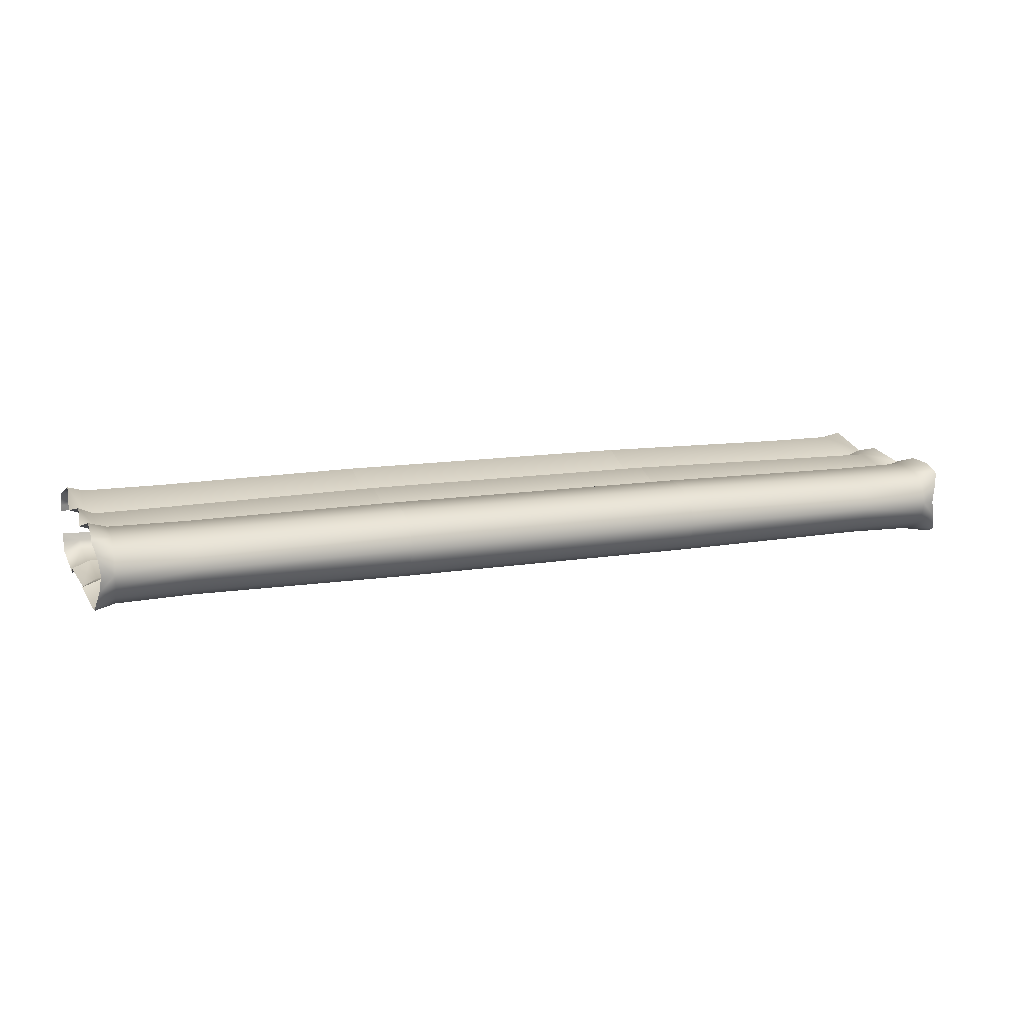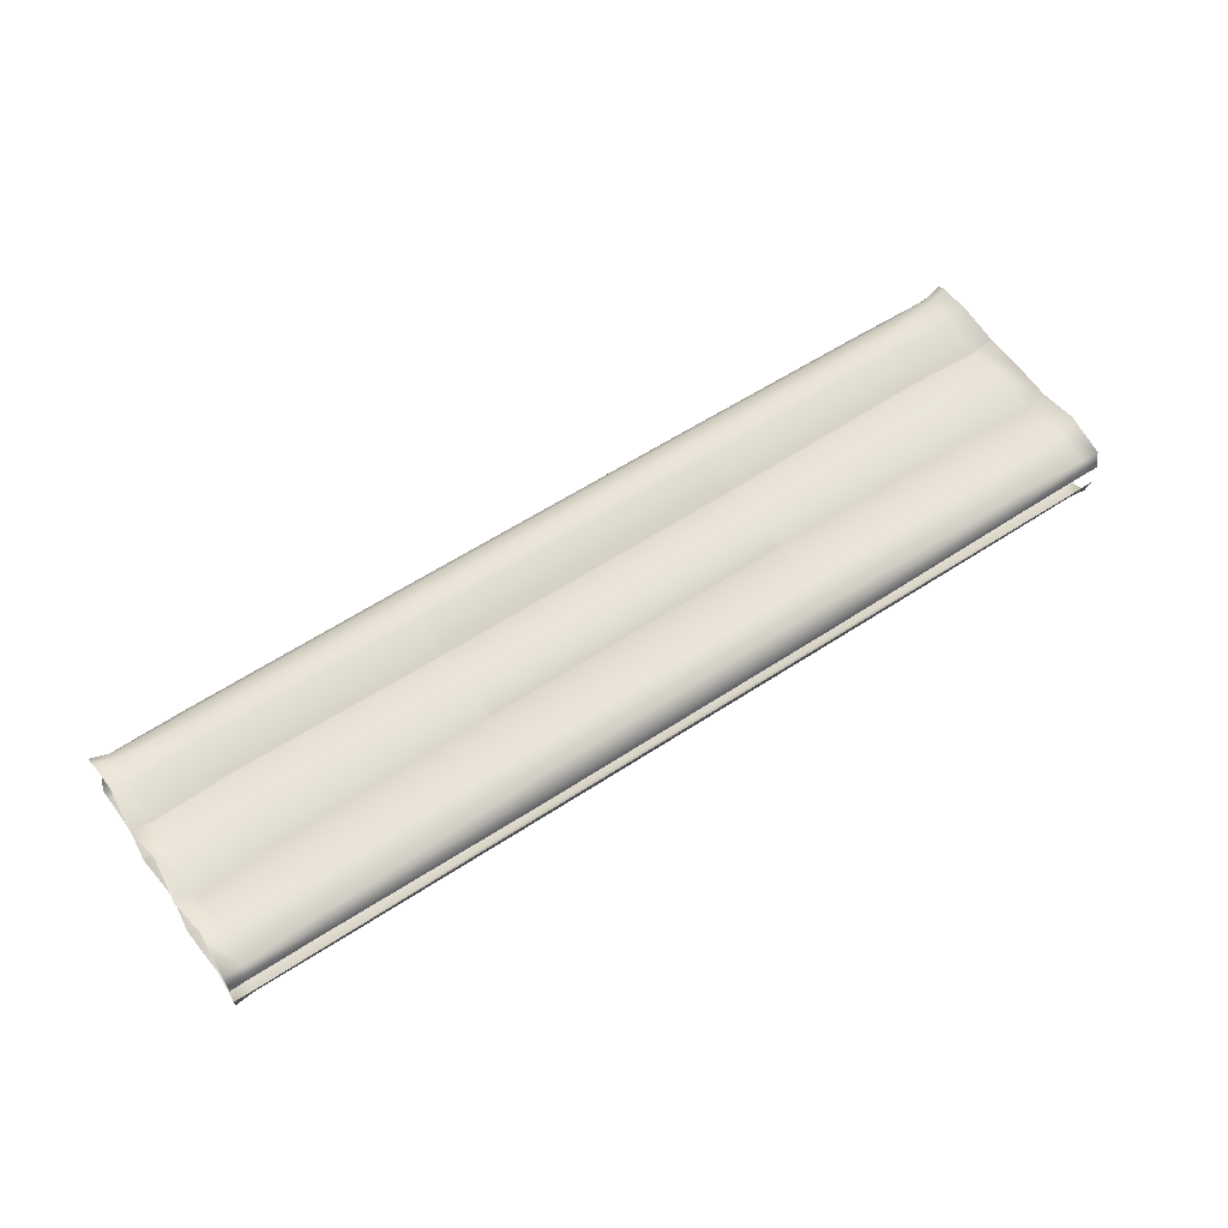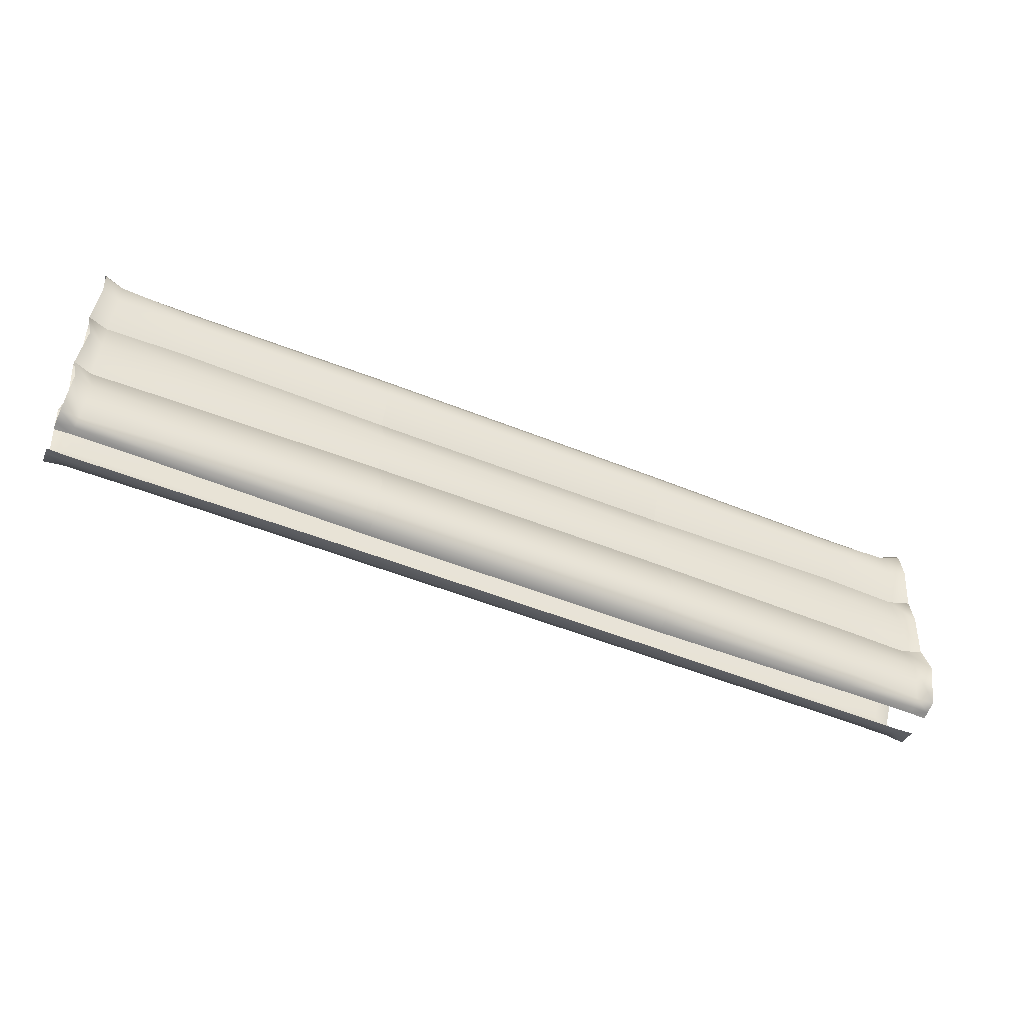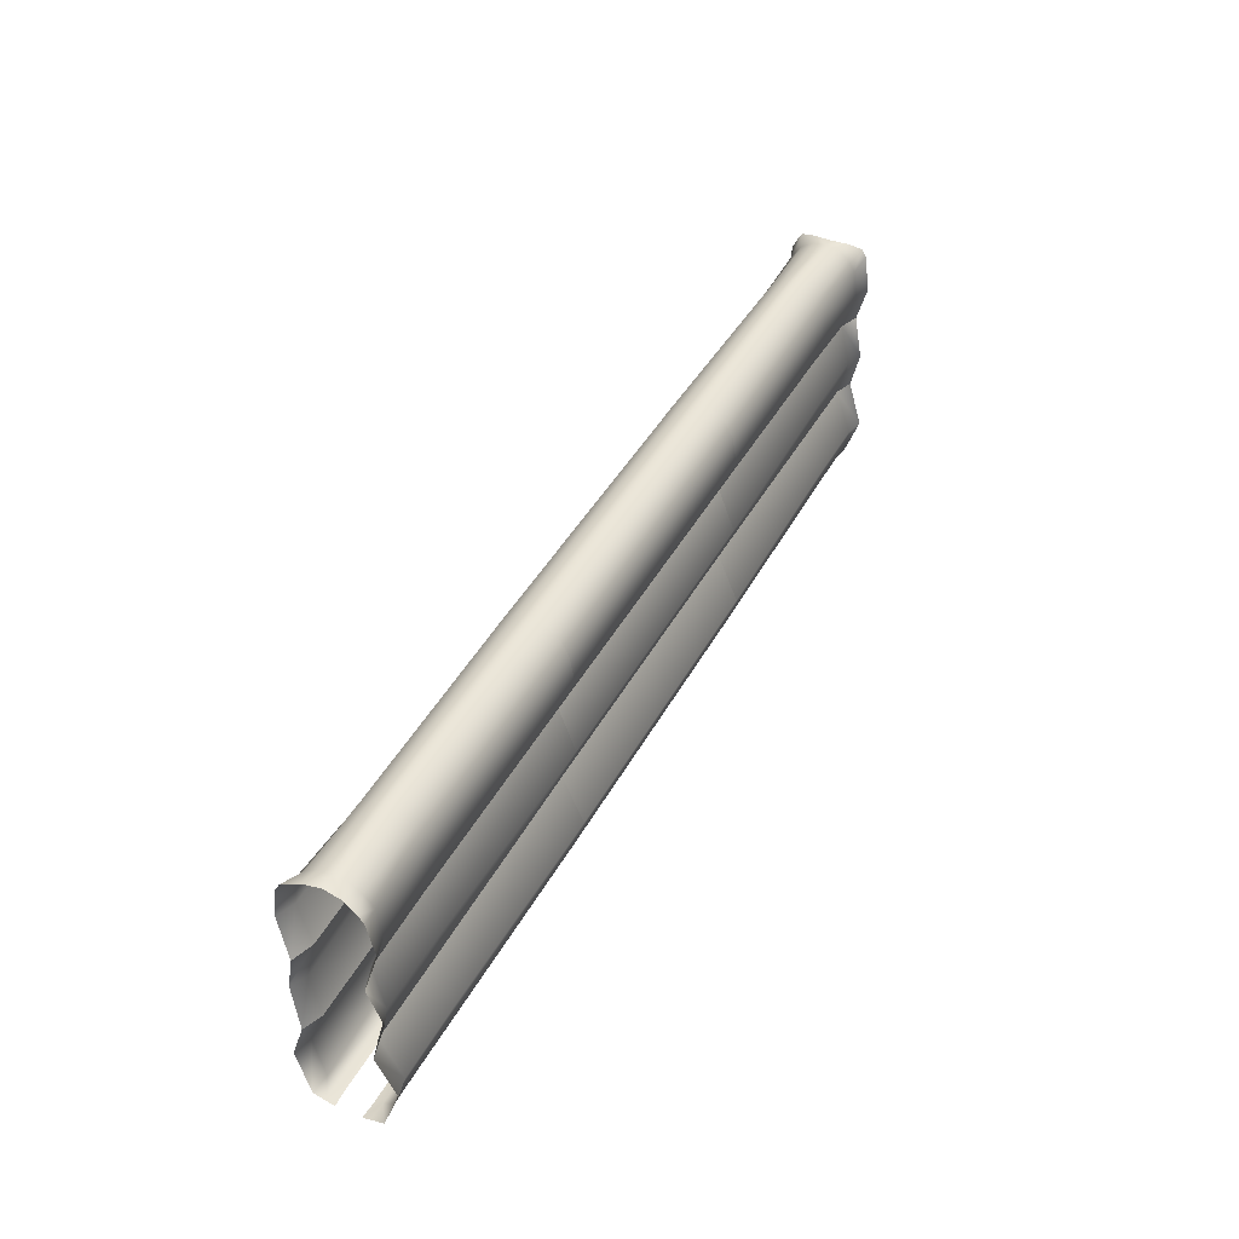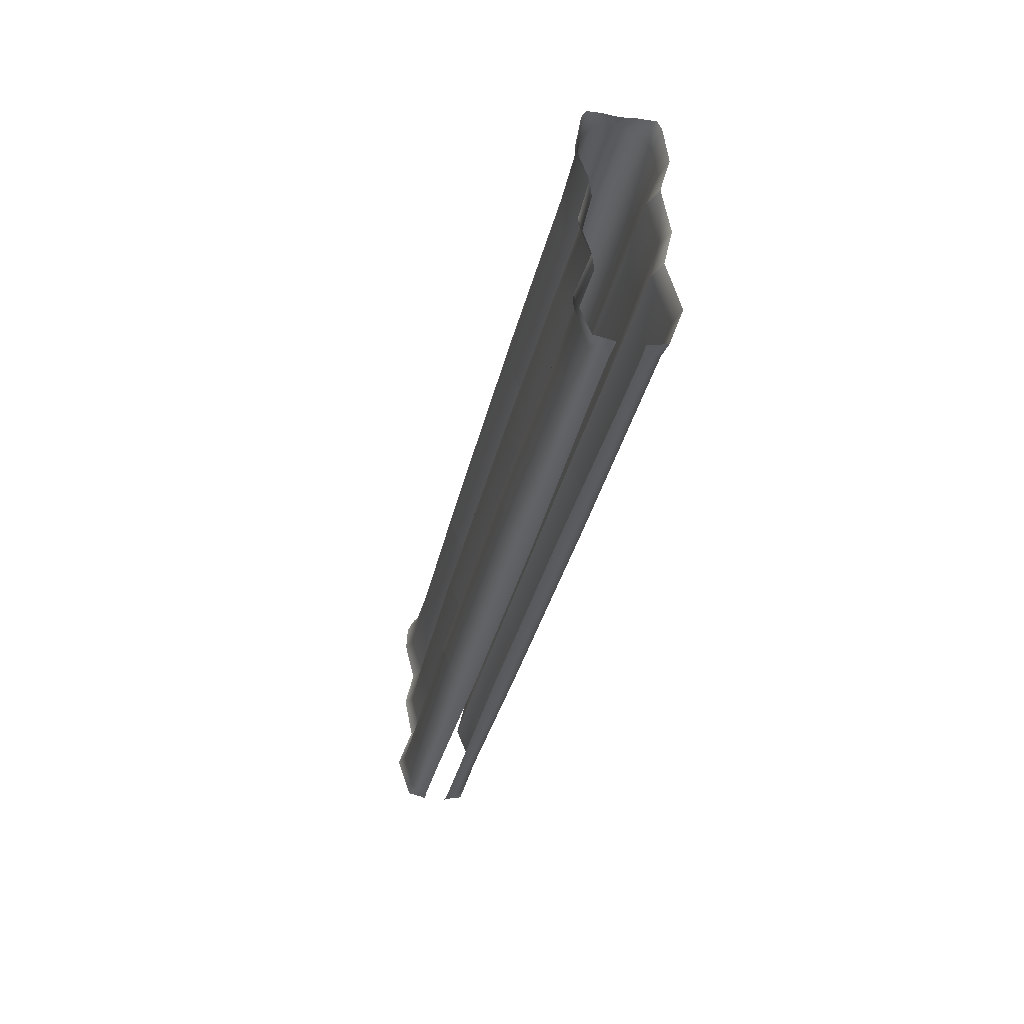
<metadata>
{"format":"obj","ext":"obj","renderer":"f3d","projection":"perspective","resolution":1024,"background":"white","views":[{"elev":12.4,"azim":158.7,"up":"+Z"},{"elev":59.3,"azim":-34.0,"up":"+Z"},{"elev":-52.0,"azim":-23.5,"up":"+Y"},{"elev":41.8,"azim":116.2,"up":"+Y"},{"elev":-32.0,"azim":78.3,"up":"+Y"}]}
</metadata>
<code>
g ENV_SY02_InflatedWall_3Piece_MO
v 1.067 -0.5739 0.3018
v -1.067 -0.2596 0.1663
v 1.067 -0.2596 0.1663
v -1.067 -0.5739 0.3018
v 1.067 -0.7869 0.2336
v -1.067 -0.7869 0.2336
v 1.067 -0.8593 0.1497
v -1.067 -0.8593 0.1497
v 1.067 -0.8755 0.07102
v -1.067 -0.8755 0.07102
v 1.067 -0.2596 0.1663
v -1.067 -0.2596 0.1663
v -1.067 -0.01757 0.26
v 1.067 -0.01757 0.26
v -1.067 0.2642 0.1536
v 1.067 0.2642 0.1536
v 1.067 0.2642 0.1536
v -1.067 0.2642 0.1536
v -1.067 0.5083 0.2581
v 1.067 0.5083 0.2581
v -1.067 0.6788 0.2293
v 1.067 0.6788 0.2293
v -1.067 0.7785 0.1771
v 1.067 0.7785 0.1771
v -1.067 0.8409 0.09945
v 1.067 0.8409 0.09945
v -1.067 0.8755 4.888e-05
v 1.067 0.8755 4.888e-05
v 1.067 -0.2596 -0.1663
v -1.067 -0.2596 -0.1663
v -1.067 -0.5739 -0.3018
v 1.067 -0.5739 -0.3018
v -1.067 -0.7869 -0.2336
v 1.067 -0.7869 -0.2335
v -1.067 -0.8593 -0.1497
v 1.067 -0.8593 -0.1497
v -1.067 -0.8755 -0.07102
v 1.067 -0.8755 -0.07102
v 1.067 -0.01757 -0.26
v -1.067 -0.2596 -0.1663
v 1.067 -0.2596 -0.1663
v -1.067 -0.01757 -0.26
v 1.067 0.2642 -0.1536
v -1.067 0.2642 -0.1536
v 1.067 0.5083 -0.2581
v -1.067 0.2642 -0.1536
v 1.067 0.2642 -0.1536
v -1.067 0.5083 -0.2581
v 1.067 0.6788 -0.2293
v -1.067 0.6788 -0.2293
v 1.067 0.7785 -0.1771
v -1.067 0.7785 -0.1771
v 1.067 0.8409 -0.09935
v -1.067 0.8409 -0.09935
v 1.067 0.8755 4.888e-05
v -1.067 0.8755 4.888e-05
v 3.054 0.2552 0.1622
v 3.19 0.2532 0.2091
v 3.154 -0.01816 0.2751
v 3.053 -0.02614 0.2284
v 3.187 -0.2878 0.2087
v 3.062 -0.2913 0.1623
v 2.542 -0.2804 0.165
v 2.523 0.0009251 0.241
v 1.067 -0.2596 0.1663
v 2.533 0.2749 0.1625
v 1.067 -0.01757 0.26
v 1.067 0.2642 0.1536
v 3.062 -0.2913 0.1623
v 3.187 -0.2878 0.2087
v 3.155 -0.5748 0.3123
v 3.037 -0.5804 0.2812
v 3.171 -0.8406 0.2156
v 2.532 -0.5743 0.2817
v 2.542 -0.2804 0.165
v 3.048 -0.8308 0.2032
v 3.174 -0.857 0.1301
v 1.067 -0.5739 0.3018
v 1.067 -0.2596 0.1663
v 1.067 -0.7869 0.2336
v 2.536 -0.8108 0.2141
v 1.067 -0.8593 0.1497
v 2.535 -0.8596 0.1431
v 1.067 -0.8755 0.07102
v 2.528 -0.8706 0.08621
v 3.056 -0.8584 0.1373
v 3.051 -0.8706 0.08796
v 3.174 -0.8706 0.08221
v 3.154 0.8285 0.1092
v 3.056 0.8457 4.888e-05
v 3.138 0.8328 4.888e-05
v 3.048 0.836 0.08192
v 3.051 0.7879 0.1611
v 3.182 0.7989 0.2144
v 2.534 0.8467 0.07959
v 2.53 0.8755 4.888e-05
v 1.067 0.8409 0.09945
v 1.067 0.8755 4.888e-05
v 1.067 0.7785 0.1771
v 2.537 0.7824 0.1609
v 1.067 0.6788 0.2293
v 2.537 0.6829 0.2159
v 1.067 0.5083 0.2581
v 3.042 0.7061 0.2211
v 3.177 0.7468 0.2453
v 3.164 0.5144 0.2841
v 2.534 0.5224 0.2482
v 1.067 0.2642 0.1536
v 2.533 0.2749 0.1625
v 3.042 0.503 0.2477
v 3.19 0.2532 0.2091
v 3.054 0.2552 0.1622
v 3.054 0.2552 -0.1622
v 3.19 0.2532 -0.2091
v 3.164 0.5144 -0.2841
v 3.042 0.503 -0.2477
v 3.177 0.7468 -0.2453
v 2.534 0.5224 -0.2482
v 2.533 0.2749 -0.1625
v 3.042 0.7061 -0.2211
v 3.182 0.7989 -0.2144
v 1.067 0.5083 -0.2581
v 1.067 0.2642 -0.1536
v 1.067 0.6788 -0.2293
v 2.537 0.6829 -0.2159
v 1.067 0.7785 -0.1771
v 2.537 0.7824 -0.1608
v 1.067 0.8409 -0.09935
v 3.051 0.7879 -0.1611
v 3.154 0.8285 -0.1091
v 2.534 0.8467 -0.07949
v 1.067 0.8755 4.888e-05
v 2.53 0.8755 4.888e-05
v 3.048 0.836 -0.08192
v 3.056 0.8457 4.888e-05
v 3.138 0.8328 4.888e-05
v 3.062 -0.2913 -0.1623
v 3.187 -0.2878 -0.2086
v 3.154 -0.01816 -0.2751
v 3.053 -0.02614 -0.2284
v 3.19 0.2532 -0.2091
v 3.054 0.2552 -0.1622
v 2.533 0.2749 -0.1625
v 2.523 0.0009251 -0.241
v 1.067 0.2642 -0.1536
v 2.542 -0.2804 -0.165
v 1.067 -0.01757 -0.26
v 1.067 -0.2596 -0.1663
v 1.067 -0.8593 -0.1497
v 1.067 -0.8755 -0.07102
v 2.528 -0.8706 -0.08621
v 2.535 -0.8596 -0.143
v 1.067 -0.7869 -0.2335
v 3.051 -0.8706 -0.08796
v 2.536 -0.8108 -0.2141
v 1.067 -0.5739 -0.3018
v 3.056 -0.8584 -0.1372
v 3.174 -0.8706 -0.08212
v 3.174 -0.857 -0.1301
v 3.171 -0.8406 -0.2156
v 3.048 -0.8308 -0.2032
v 3.155 -0.5748 -0.3123
v 2.532 -0.5743 -0.2817
v 1.067 -0.2596 -0.1663
v 2.542 -0.2804 -0.165
v 3.037 -0.5804 -0.2812
v 3.187 -0.2878 -0.2086
v 3.062 -0.2913 -0.1623
v -3.054 0.2552 0.1622
v -3.19 0.2532 0.2091
v -3.164 0.5144 0.2841
v -3.042 0.503 0.2477
v -2.533 0.2749 0.1625
v -3.173 0.6857 0.2734
v -2.534 0.5224 0.2482
v -1.067 0.2642 0.1536
v -1.067 0.5083 0.2581
v -3.042 0.7061 0.2211
v -3.177 0.7468 0.2453
v -3.182 0.7989 0.2144
v -2.537 0.6829 0.2159
v -1.067 0.6788 0.2293
v -3.051 0.7879 0.1611
v -3.154 0.8285 0.1091
v -2.537 0.7824 0.1608
v -1.067 0.7785 0.1771
v -3.048 0.836 0.08192
v -2.534 0.8467 0.07949
v -1.067 0.8409 0.09945
v -3.056 0.8457 -4.84e-05
v -3.138 0.8328 -4.84e-05
v -2.53 0.8755 -4.84e-05
v -1.067 0.8755 4.888e-05
v -3.062 -0.2913 0.1623
v -3.187 -0.2878 0.2086
v -3.154 -0.01816 0.2751
v -3.053 -0.02614 0.2284
v -3.19 0.2532 0.2091
v -2.542 -0.2804 0.165
v -3.054 0.2552 0.1622
v -2.523 0.0009251 0.241
v -1.067 -0.2596 0.1663
v -2.533 0.2749 0.1625
v -1.067 -0.01757 0.26
v -1.067 0.2642 0.1536
v -3.051 -0.8706 0.08796
v -3.174 -0.8706 0.08212
v -3.174 -0.857 0.1301
v -3.056 -0.8584 0.1372
v -2.528 -0.8706 0.08621
v -3.171 -0.8406 0.2156
v -2.535 -0.8596 0.143
v -1.067 -0.8755 0.07102
v -1.067 -0.8593 0.1497
v -3.048 -0.8308 0.2032
v -3.155 -0.5748 0.3123
v -2.536 -0.8108 0.2141
v -1.067 -0.7869 0.2336
v -3.037 -0.5804 0.2812
v -3.187 -0.2878 0.2086
v -3.062 -0.2913 0.1623
v -2.532 -0.5743 0.2817
v -1.067 -0.5739 0.3018
v -2.542 -0.2804 0.165
v -1.067 -0.2596 0.1663
v -3.054 0.2552 -0.1622
v -3.19 0.2532 -0.2091
v -3.154 -0.01816 -0.2751
v -3.053 -0.02614 -0.2284
v -3.187 -0.2878 -0.2087
v -2.533 0.2749 -0.1625
v -3.062 -0.2913 -0.1623
v -2.523 0.0009251 -0.241
v -1.067 0.2642 -0.1536
v -2.542 -0.2804 -0.165
v -1.067 -0.01757 -0.26
v -1.067 -0.2596 -0.1663
v -3.062 -0.2913 -0.1623
v -3.187 -0.2878 -0.2087
v -3.155 -0.5748 -0.3123
v -3.037 -0.5804 -0.2812
v -2.542 -0.2804 -0.165
v -3.171 -0.8406 -0.2156
v -2.532 -0.5743 -0.2817
v -1.067 -0.2596 -0.1663
v -1.067 -0.5739 -0.3018
v -3.048 -0.8308 -0.2032
v -3.174 -0.857 -0.1301
v -2.536 -0.8108 -0.2141
v -1.067 -0.7869 -0.2336
v -3.056 -0.8584 -0.1373
v -3.174 -0.8706 -0.08212
v -3.051 -0.8706 -0.08796
v -2.535 -0.8596 -0.1431
v -1.067 -0.8593 -0.1497
v -2.528 -0.8706 -0.08621
v -1.067 -0.8755 -0.07102
v -3.154 0.8285 -0.1092
v -3.056 0.8457 -4.84e-05
v -3.138 0.8328 -4.84e-05
v -3.048 0.836 -0.08192
v -2.53 0.8755 -4.84e-05
v -3.051 0.7879 -0.1611
v -3.182 0.7989 -0.2144
v -2.534 0.8467 -0.07959
v -1.067 0.8755 4.888e-05
v -1.067 0.8409 -0.09935
v -2.537 0.7824 -0.1609
v -1.067 0.7785 -0.1771
v -3.042 0.7061 -0.2211
v -3.177 0.7468 -0.2453
v -3.164 0.5144 -0.2841
v -2.537 0.6829 -0.2159
v -1.067 0.6788 -0.2293
v -3.042 0.503 -0.2477
v -3.19 0.2532 -0.2091
v -3.054 0.2552 -0.1622
v -2.534 0.5224 -0.2482
v -1.067 0.5083 -0.2581
v -2.533 0.2749 -0.1625
v -1.067 0.2642 -0.1536
g ENV_SY02_InflatedWall_3Piece_MO_0
f 3 2 1
f 2 4 1
f 1 4 5
f 4 6 5
f 5 6 7
f 6 8 7
f 7 8 9
f 8 10 9
f 13 12 11
f 14 13 11
f 15 13 14
f 16 15 14
f 19 18 17
f 20 19 17
f 21 19 20
f 22 21 20
f 23 21 22
f 24 23 22
f 25 23 24
f 26 25 24
f 27 25 26
f 28 27 26
f 31 30 29
f 32 31 29
f 33 31 32
f 34 33 32
f 35 33 34
f 36 35 34
f 37 35 36
f 38 37 36
f 41 40 39
f 40 42 39
f 39 42 43
f 42 44 43
f 47 46 45
f 46 48 45
f 45 48 49
f 48 50 49
f 49 50 51
f 50 52 51
f 51 52 53
f 52 54 53
f 53 54 55
f 54 56 55
f 59 58 57
f 60 59 57
f 61 59 60
f 62 61 60
f 62 60 63
f 60 57 64
f 60 64 63
f 63 64 65
f 57 66 64
f 64 67 65
f 64 66 67
f 66 68 67
f 71 70 69
f 72 71 69
f 71 72 73
f 72 69 74
f 69 75 74
f 72 76 73
f 73 76 77
f 74 75 78
f 75 79 78
f 74 78 80
f 72 74 81
f 81 74 80
f 76 72 81
f 81 80 82
f 83 81 82
f 76 81 83
f 83 82 84
f 85 83 84
f 86 76 83
f 86 83 85
f 76 86 77
f 87 86 85
f 77 86 87
f 88 77 87
f 91 90 89
f 90 92 89
f 92 93 89
f 93 94 89
f 92 90 95
f 90 96 95
f 95 96 97
f 96 98 97
f 95 97 99
f 92 95 100
f 100 95 99
f 93 92 100
f 100 99 101
f 102 100 101
f 93 100 102
f 102 101 103
f 93 104 94
f 104 93 102
f 104 105 94
f 106 105 104
f 107 102 103
f 104 102 107
f 107 103 108
f 109 107 108
f 110 106 104
f 110 104 107
f 110 107 109
f 111 106 110
f 112 110 109
f 112 111 110
f 115 114 113
f 116 115 113
f 117 115 116
f 116 113 118
f 113 119 118
f 120 117 116
f 121 117 120
f 118 119 122
f 119 123 122
f 118 122 124
f 116 118 125
f 125 118 124
f 120 116 125
f 125 124 126
f 127 125 126
f 120 125 127
f 127 126 128
f 129 121 120
f 129 120 127
f 130 121 129
f 131 127 128
f 129 127 131
f 131 128 132
f 133 131 132
f 134 129 131
f 134 131 133
f 134 130 129
f 135 134 133
f 130 134 135
f 136 130 135
f 139 138 137
f 140 139 137
f 141 139 140
f 142 141 140
f 142 140 143
f 140 137 144
f 140 144 143
f 143 144 145
f 137 146 144
f 144 147 145
f 144 146 147
f 146 148 147
f 151 150 149
f 152 151 149
f 152 149 153
f 154 151 152
f 155 152 153
f 155 153 156
f 157 154 152
f 157 152 155
f 158 154 157
f 159 158 157
f 160 159 157
f 161 160 157
f 161 157 155
f 162 160 161
f 163 155 156
f 161 155 163
f 163 156 164
f 165 163 164
f 166 162 161
f 166 161 163
f 166 163 165
f 167 162 166
f 168 166 165
f 168 167 166
f 171 170 169
f 172 171 169
f 172 169 173
f 174 171 172
f 175 172 173
f 175 173 176
f 177 175 176
f 178 174 172
f 178 172 175
f 178 179 174
f 180 179 178
f 181 175 177
f 181 178 175
f 182 181 177
f 183 180 178
f 183 178 181
f 184 180 183
f 185 181 182
f 185 183 181
f 186 185 182
f 187 184 183
f 187 183 185
f 188 185 186
f 188 187 185
f 189 188 186
f 184 187 190
f 190 187 188
f 191 184 190
f 192 190 188
f 192 188 189
f 193 192 189
f 196 195 194
f 197 196 194
f 196 197 198
f 197 194 199
f 197 200 198
f 201 197 199
f 200 197 201
f 201 199 202
f 203 200 201
f 204 201 202
f 203 201 204
f 205 203 204
f 208 207 206
f 209 208 206
f 209 206 210
f 211 208 209
f 212 209 210
f 212 210 213
f 214 212 213
f 215 211 209
f 215 209 212
f 216 211 215
f 217 212 214
f 217 215 212
f 218 217 214
f 219 216 215
f 219 215 217
f 220 216 219
f 221 220 219
f 222 217 218
f 222 219 217
f 221 219 222
f 223 222 218
f 224 221 222
f 224 222 223
f 225 224 223
f 228 227 226
f 229 228 226
f 230 228 229
f 229 226 231
f 232 230 229
f 233 229 231
f 232 229 233
f 233 231 234
f 235 232 233
f 236 233 234
f 235 233 236
f 237 235 236
f 240 239 238
f 241 240 238
f 241 238 242
f 240 241 243
f 244 241 242
f 244 242 245
f 246 244 245
f 241 247 243
f 247 241 244
f 243 247 248
f 249 244 246
f 249 247 244
f 250 249 246
f 247 251 248
f 251 247 249
f 252 248 251
f 253 252 251
f 254 249 250
f 254 251 249
f 253 251 254
f 255 254 250
f 256 253 254
f 256 254 255
f 257 256 255
f 260 259 258
f 259 261 258
f 261 259 262
f 261 263 258
f 263 264 258
f 265 261 262
f 263 261 265
f 265 262 266
f 267 265 266
f 268 265 267
f 268 263 265
f 269 268 267
f 263 270 264
f 270 263 268
f 270 271 264
f 272 271 270
f 273 268 269
f 273 270 268
f 274 273 269
f 275 272 270
f 275 270 273
f 276 272 275
f 277 276 275
f 278 273 274
f 278 275 273
f 277 275 278
f 279 278 274
f 280 277 278
f 280 278 279
f 281 280 279

</code>
